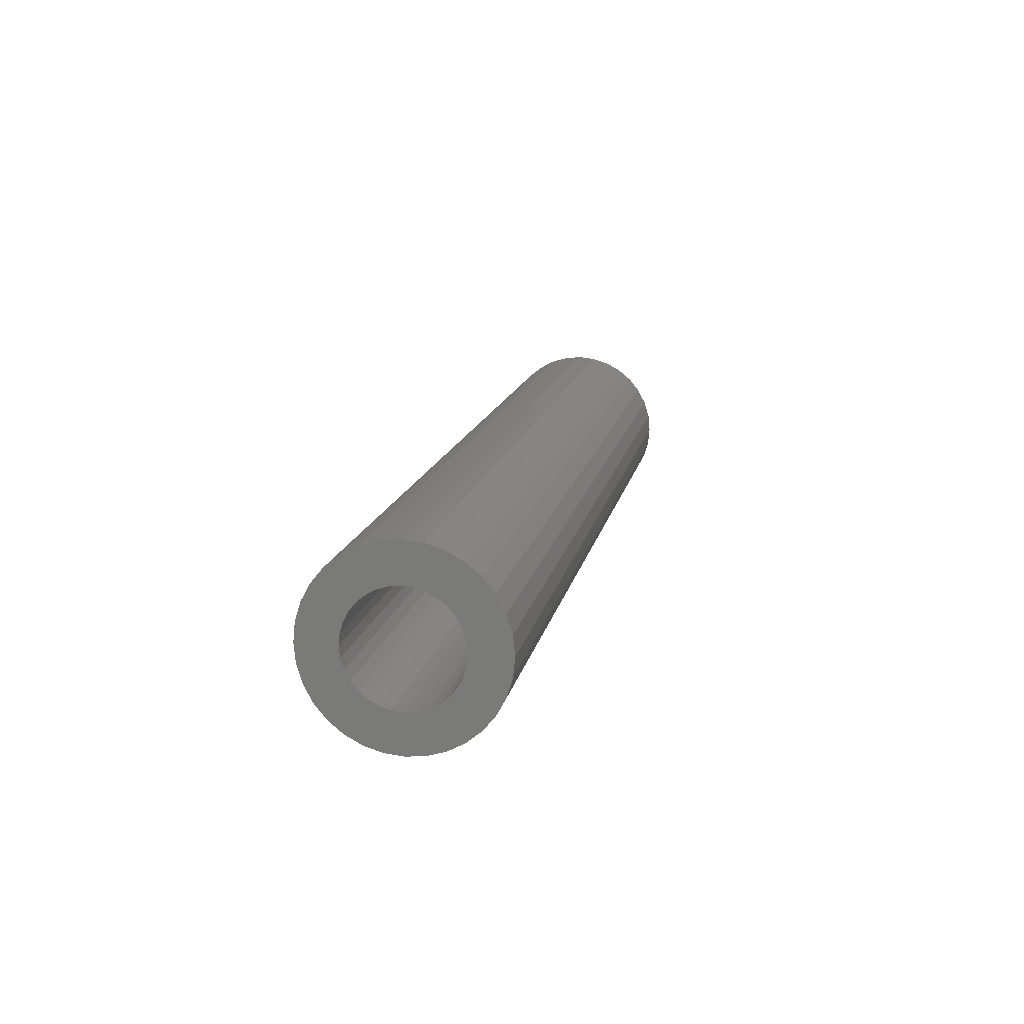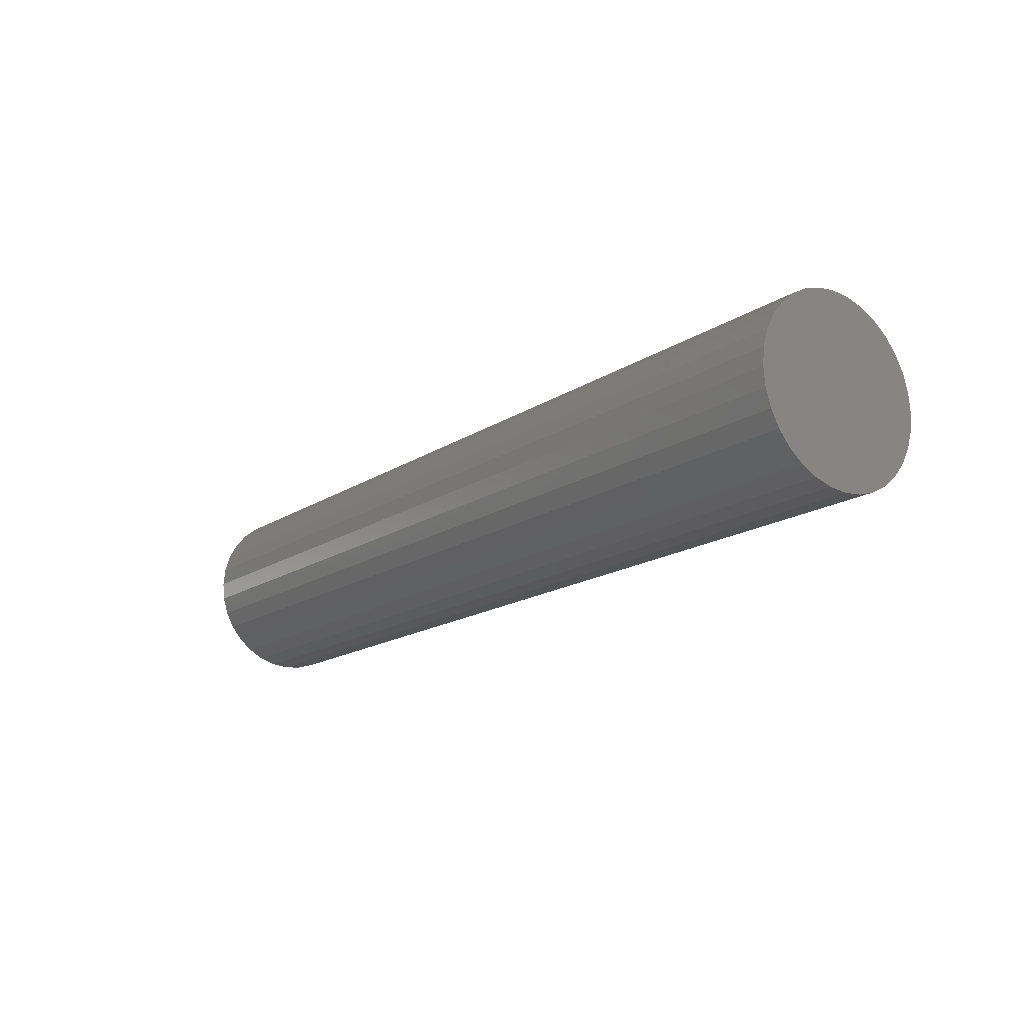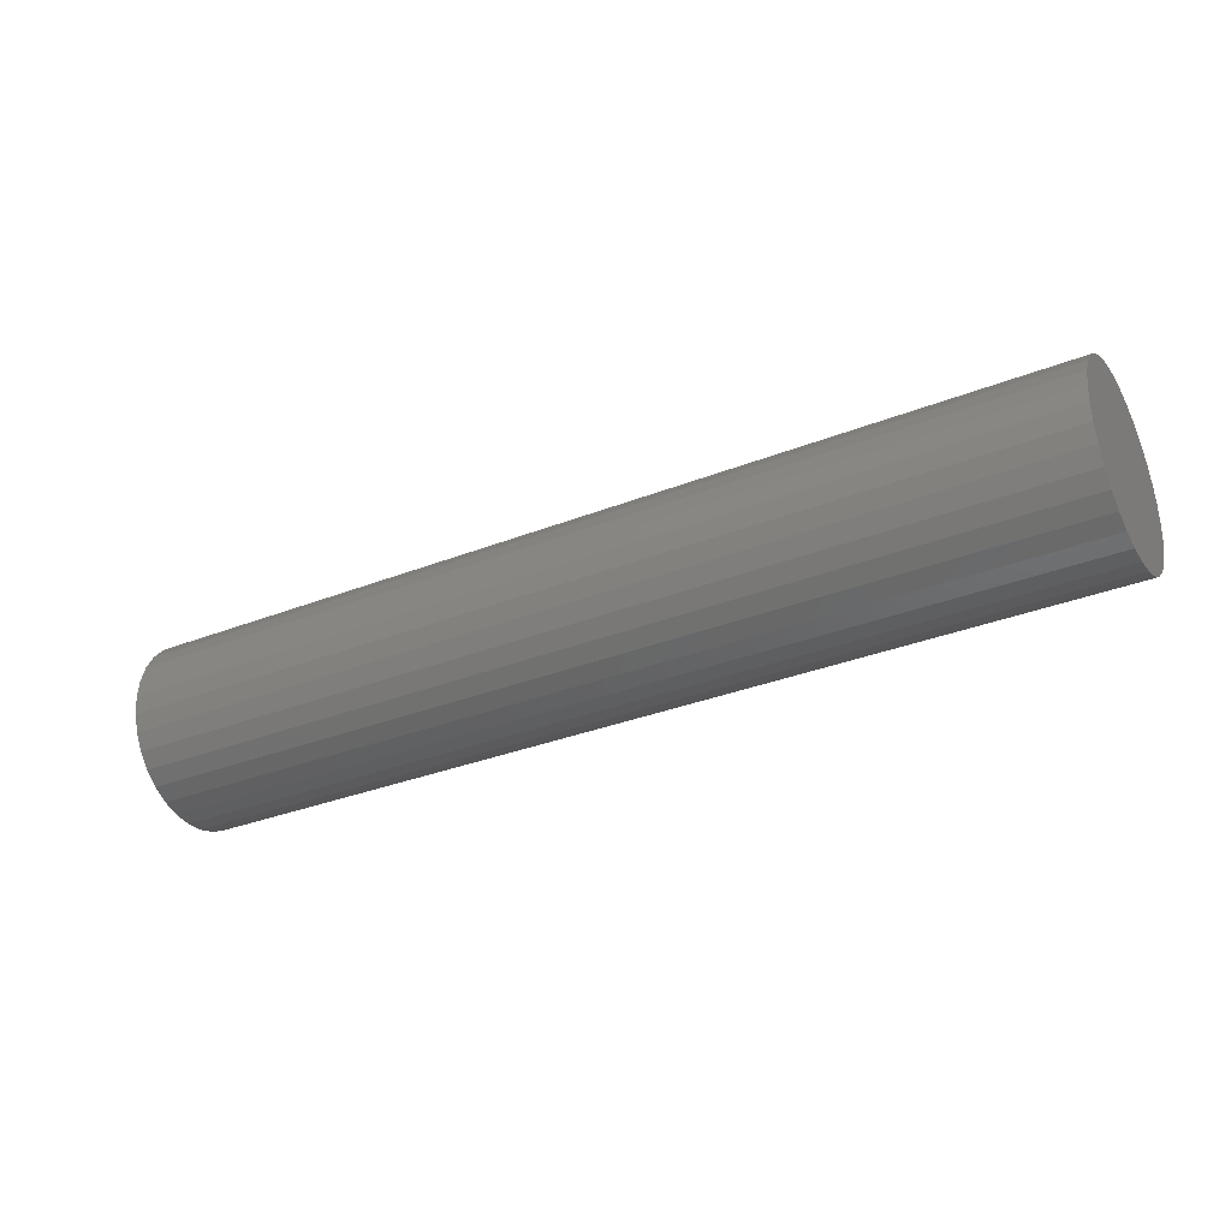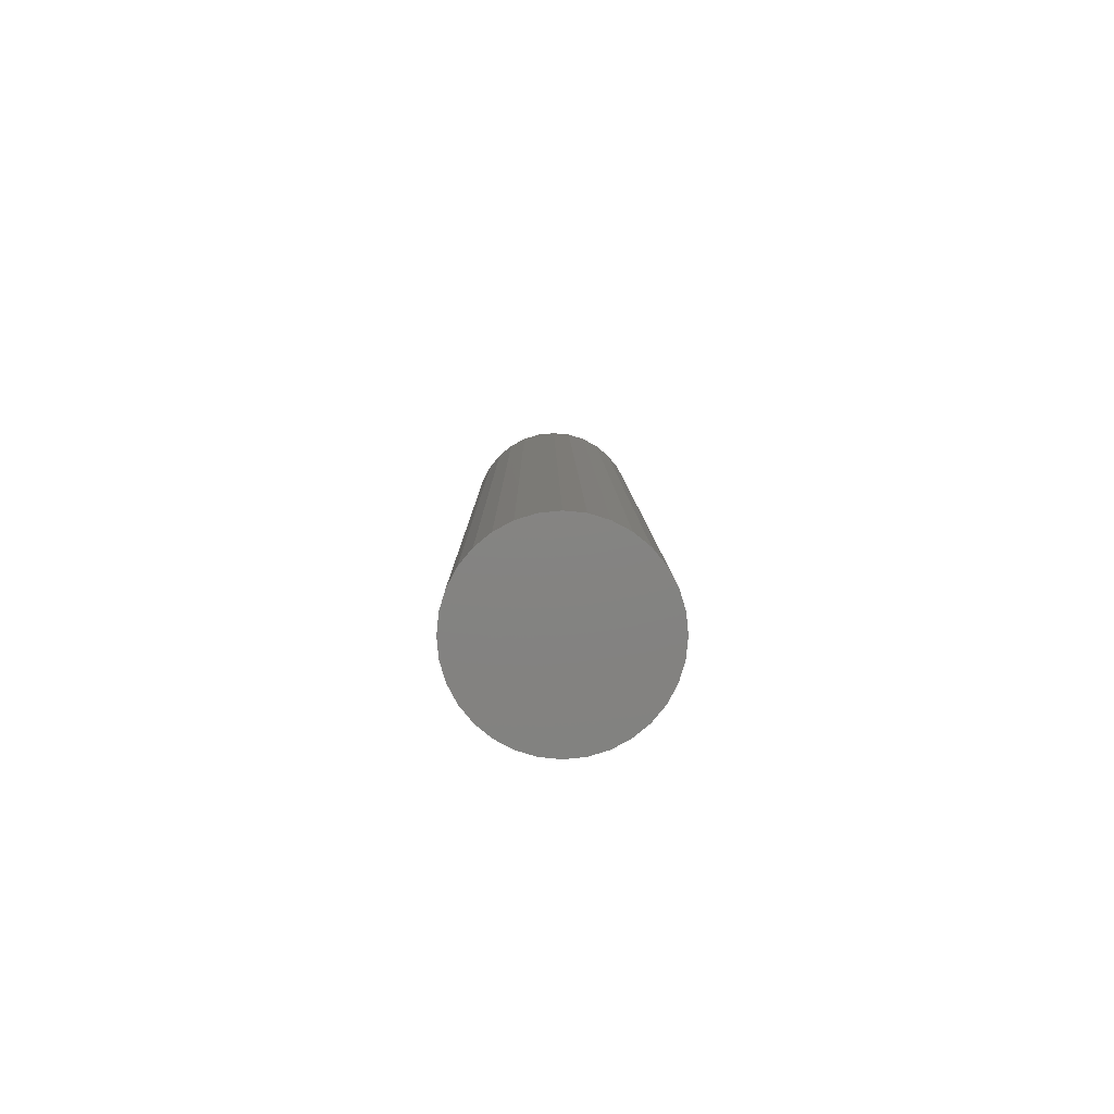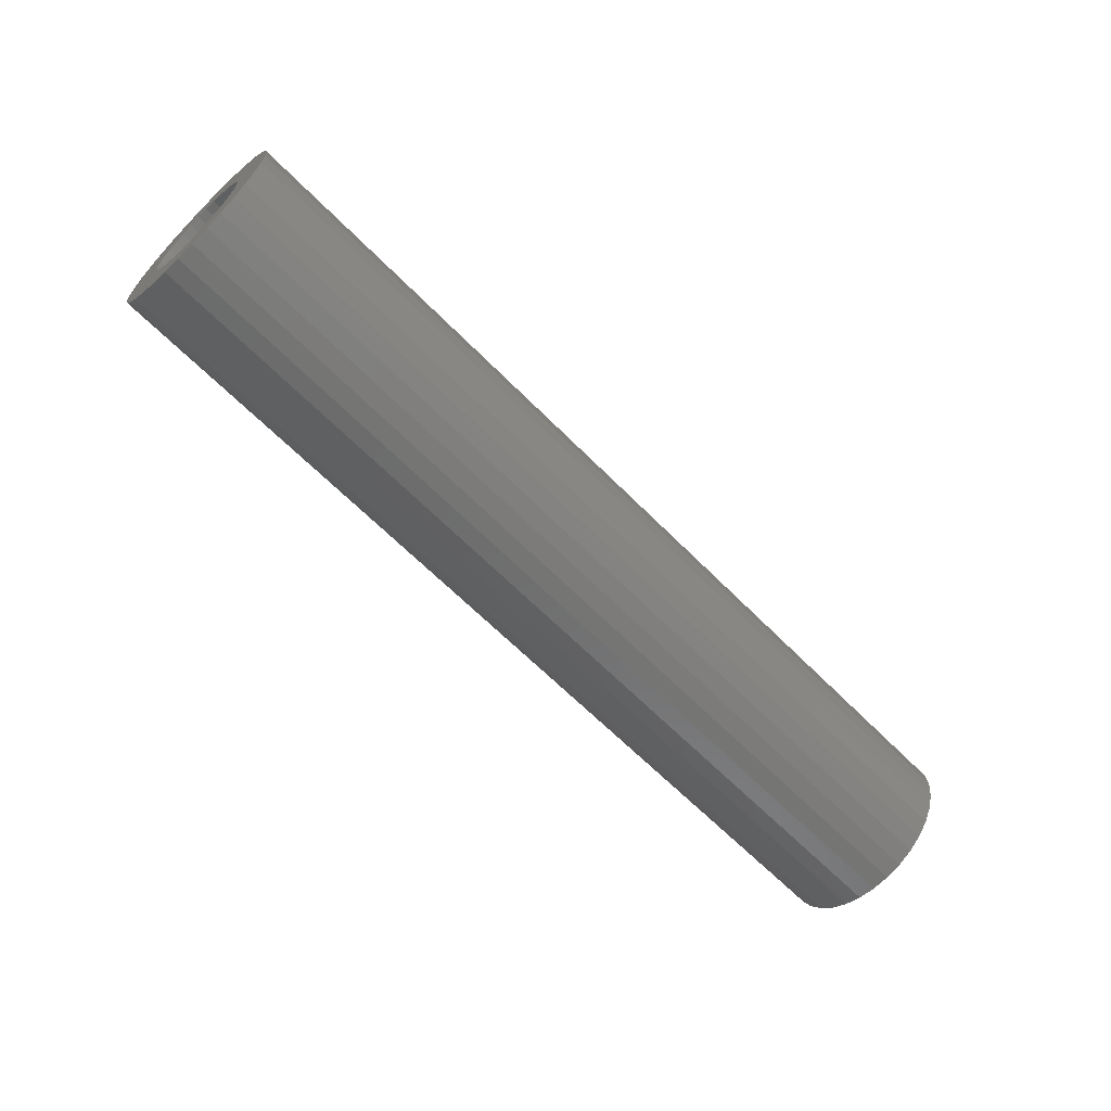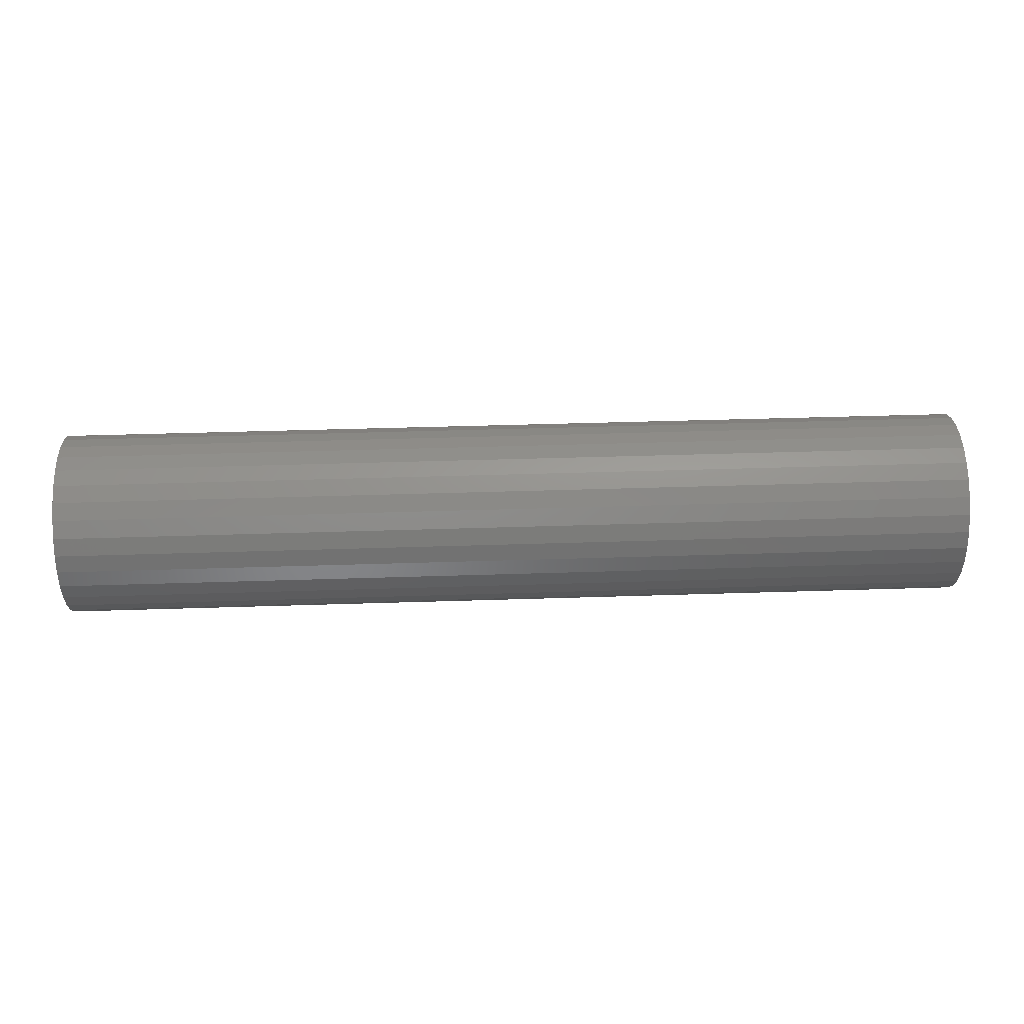
<metadata>
{"format":"stl","ext":"stl","renderer":"f3d","projection":"perspective","resolution":1024,"background":"white","views":[{"elev":14.2,"azim":101.0,"up":"+Y"},{"elev":-16.6,"azim":-127.5,"up":"+Y"},{"elev":-32.3,"azim":-151.1,"up":"+Y"},{"elev":7.2,"azim":-90.5,"up":"+Y"},{"elev":-63.0,"azim":134.2,"up":"+Z"},{"elev":43.2,"azim":177.8,"up":"+Y"}]}
</metadata>
<code>
# stl→obj: 128 verts, 252 faces
v 0.75 -0.04603 0.008535
v 0.75 -0.04354 0.01674
v 0.75 -0.07668 0.01463
v 0.75 -0.04603 -0.008535
v 0.75 -0.07668 -0.01463
v 0.75 -0.04354 -0.01674
v 0.75 -0.07242 -0.0287
v 0.75 -0.0395 -0.02431
v 0.75 -0.03406 -0.03094
v 0.75 0.06617 0.0287
v 0.75 0.02781 0.03094
v 0.75 0.03325 0.02431
v 0.75 0.03729 0.01674
v 0.75 0.07043 0.01463
v 0.75 0.03978 0.008535
v 0.75 0.04063 -7.271e-18
v 0.75 0.03978 -0.008535
v 0.75 0.03729 -0.01674
v 0.75 0.07043 -0.01463
v 0.75 0.06617 -0.0287
v 0.75 0.03325 -0.02431
v 0.75 0.02781 -0.03094
v 0.75 0.05924 -0.04167
v 0.75 0.02118 -0.03638
v 0.75 0.01362 -0.04042
v 0.75 0.00541 -0.04291
v 0.75 0.04991 -0.05303
v 0.75 0.07187 -9.185e-18
v 0.75 -0.07812 9.185e-18
v 0.75 -0.04688 3.444e-18
v 0.75 -0.003125 0.04375
v 0.75 0.00541 0.04291
v 0.75 0.04991 0.05303
v 0.75 0.03854 0.06236
v 0.75 0.02558 0.06929
v 0.75 0.01151 0.07356
v 0.75 -0.003125 0.075
v 0.75 -0.01776 0.07356
v 0.75 -0.03183 0.06929
v 0.75 -0.04479 0.06236
v 0.75 -0.05616 0.05303
v 0.75 -0.01166 0.04291
v 0.75 -0.06549 0.04167
v 0.75 -0.07242 0.0287
v 0.75 -0.03406 0.03094
v 0.75 -0.02743 0.03638
v 0.75 -0.01987 0.04042
v 0.75 -0.0395 0.02431
v 0.75 -0.06549 -0.04167
v 0.75 -0.05616 -0.05303
v 0.75 -0.01166 -0.04291
v 0.75 -0.01987 -0.04042
v 0.75 -0.02743 -0.03638
v 0.75 -0.003125 -0.04375
v 0.75 -0.04479 -0.06236
v 0.75 -0.03183 -0.06929
v 0.75 -0.01776 -0.07356
v 0.75 -0.003125 -0.075
v 0.75 0.01151 -0.07356
v 0.75 0.02558 -0.06929
v 0.75 0.03854 -0.06236
v 0.75 0.05924 0.04167
v 0.75 0.01362 0.04042
v 0.75 0.02118 0.03638
v 0.03125 -0.003125 -0.04375
v 0.03125 0.00541 -0.04291
v 0.03125 0.01362 -0.04042
v 0.03125 0.02118 -0.03638
v 0.03125 0.02781 -0.03094
v 0.03125 0.03325 -0.02431
v 0.03125 0.03729 -0.01674
v 0.03125 0.03978 -0.008535
v 0.03125 0.04063 -1.799e-17
v 0.03125 -0.01166 -0.04291
v 0.03125 -0.01987 -0.04042
v 0.03125 -0.02743 -0.03638
v 0.03125 -0.03406 -0.03094
v 0.03125 -0.0395 -0.02431
v 0.03125 -0.04354 -0.01674
v 0.03125 -0.04603 -0.008535
v 0.03125 -0.04688 3.444e-18
v 0.03125 -0.003125 0.04375
v 0.03125 -0.01166 0.04291
v 0.03125 -0.01987 0.04042
v 0.03125 -0.02743 0.03638
v 0.03125 -0.03406 0.03094
v 0.03125 -0.0395 0.02431
v 0.03125 -0.04354 0.01674
v 0.03125 -0.04603 0.008535
v 0.03125 0.00541 0.04291
v 0.03125 0.01362 0.04042
v 0.03125 0.02118 0.03638
v 0.03125 0.02781 0.03094
v 0.03125 0.03325 0.02431
v 0.03125 0.03729 0.01674
v 0.03125 0.03978 0.008535
v 0 -0.003125 0.075
v 0 0.01151 0.07356
v 0 -0.01776 0.07356
v 0 -0.03183 0.06929
v 0 0.02558 0.06929
v 0 -0.04479 0.06236
v 0 0.03854 0.06236
v 0 -0.05616 0.05303
v 0 0.04991 0.05303
v 0 0.03854 -0.06236
v 0 -0.04479 -0.06236
v 0 0.04991 -0.05303
v 0 -0.03183 -0.06929
v 0 0.02558 -0.06929
v 0 -0.01776 -0.07356
v 0 0.01151 -0.07356
v 0 -0.003125 -0.075
v 0 -0.05616 -0.05303
v 0 -0.06549 -0.04167
v 0 0.05924 -0.04167
v 0 -0.07242 -0.0287
v 0 0.06617 -0.0287
v 0 -0.07668 -0.01463
v 0 0.07043 -0.01463
v 0 -0.07812 9.185e-18
v 0 0.07187 -9.185e-18
v 0 -0.07668 0.01463
v 0 0.07043 0.01463
v 0 -0.07242 0.0287
v 0 0.06617 0.0287
v 0 -0.06549 0.04167
v 0 0.05924 0.04167
f 1 2 3
f 4 5 6
f 6 5 7
f 8 6 7
f 8 7 9
f 10 11 12
f 10 12 13
f 10 13 14
f 14 13 15
f 16 14 15
f 17 18 19
f 20 19 18
f 20 18 21
f 21 22 20
f 23 20 22
f 23 22 24
f 23 24 25
f 25 26 23
f 27 23 26
f 28 14 16
f 28 16 17
f 28 17 19
f 29 5 4
f 29 4 30
f 29 30 1
f 29 1 3
f 31 32 33
f 31 33 34
f 31 34 35
f 31 35 36
f 31 36 37
f 31 37 38
f 31 38 39
f 31 39 40
f 31 40 41
f 31 41 42
f 43 44 45
f 43 45 46
f 43 46 47
f 43 47 42
f 43 42 41
f 44 3 2
f 44 2 48
f 44 48 45
f 49 50 51
f 49 51 52
f 49 52 53
f 49 53 9
f 49 9 7
f 54 51 50
f 54 50 55
f 54 55 56
f 54 56 57
f 54 57 58
f 54 58 59
f 54 59 60
f 54 60 61
f 54 61 27
f 54 27 26
f 62 33 32
f 62 32 63
f 62 63 64
f 62 64 11
f 62 11 10
f 65 26 66
f 66 26 25
f 66 25 67
f 67 25 24
f 67 24 68
f 68 24 22
f 68 22 69
f 69 22 21
f 69 21 70
f 70 21 18
f 70 18 71
f 71 18 17
f 71 17 72
f 72 17 16
f 72 16 73
f 26 65 54
f 54 65 74
f 54 74 51
f 51 74 75
f 51 75 52
f 52 75 76
f 52 76 53
f 53 76 77
f 53 77 9
f 9 77 78
f 9 78 8
f 8 78 79
f 8 79 6
f 6 79 80
f 6 80 4
f 4 80 81
f 4 81 30
f 82 42 83
f 83 42 47
f 83 47 84
f 84 47 46
f 84 46 85
f 85 46 45
f 85 45 86
f 86 45 48
f 86 48 87
f 87 48 2
f 87 2 88
f 88 2 1
f 88 1 89
f 89 1 30
f 89 30 81
f 42 82 31
f 31 82 90
f 31 90 32
f 32 90 91
f 32 91 63
f 63 91 92
f 63 92 64
f 64 92 93
f 64 93 11
f 11 93 94
f 11 94 12
f 12 94 95
f 12 95 13
f 13 95 96
f 13 96 15
f 15 96 73
f 15 73 16
f 82 83 84
f 90 82 84
f 90 84 91
f 91 84 85
f 91 85 92
f 92 85 86
f 92 86 93
f 93 86 87
f 93 87 94
f 94 87 88
f 94 88 95
f 95 88 89
f 95 89 96
f 72 79 71
f 71 79 78
f 71 78 70
f 70 78 77
f 70 77 69
f 69 77 76
f 69 76 68
f 68 76 75
f 68 75 67
f 67 75 74
f 67 74 65
f 67 65 66
f 96 89 73
f 73 89 81
f 73 81 72
f 72 81 80
f 72 80 79
f 97 98 99
f 100 99 98
f 101 100 98
f 102 100 101
f 103 102 101
f 104 102 103
f 105 104 103
f 106 107 108
f 109 107 106
f 110 109 106
f 111 109 110
f 112 111 110
f 113 111 112
f 107 114 108
f 108 114 115
f 108 115 116
f 116 115 117
f 116 117 118
f 118 117 119
f 118 119 120
f 120 119 121
f 120 121 122
f 122 121 123
f 122 123 124
f 124 123 125
f 124 125 126
f 126 125 127
f 126 127 128
f 128 127 104
f 128 104 105
f 122 28 120
f 120 28 19
f 120 19 118
f 118 19 20
f 118 20 116
f 116 20 23
f 116 23 108
f 108 23 27
f 108 27 106
f 106 27 61
f 106 61 110
f 110 61 60
f 110 60 112
f 112 60 59
f 112 59 113
f 113 59 58
f 113 58 111
f 111 58 57
f 111 57 109
f 109 57 56
f 109 56 107
f 107 56 55
f 107 55 114
f 114 55 50
f 114 50 115
f 115 50 49
f 115 49 117
f 117 49 7
f 117 7 119
f 119 7 5
f 119 5 121
f 121 5 29
f 121 29 123
f 123 29 3
f 123 3 125
f 125 3 44
f 125 44 127
f 127 44 43
f 127 43 104
f 104 43 41
f 104 41 102
f 102 41 40
f 102 40 100
f 100 40 39
f 100 39 99
f 99 39 38
f 99 38 97
f 97 38 37
f 97 37 98
f 98 37 36
f 98 36 101
f 101 36 35
f 101 35 103
f 103 35 34
f 103 34 105
f 105 34 33
f 105 33 128
f 128 33 62
f 128 62 126
f 126 62 10
f 126 10 124
f 124 10 14
f 124 14 122
f 122 14 28

</code>
